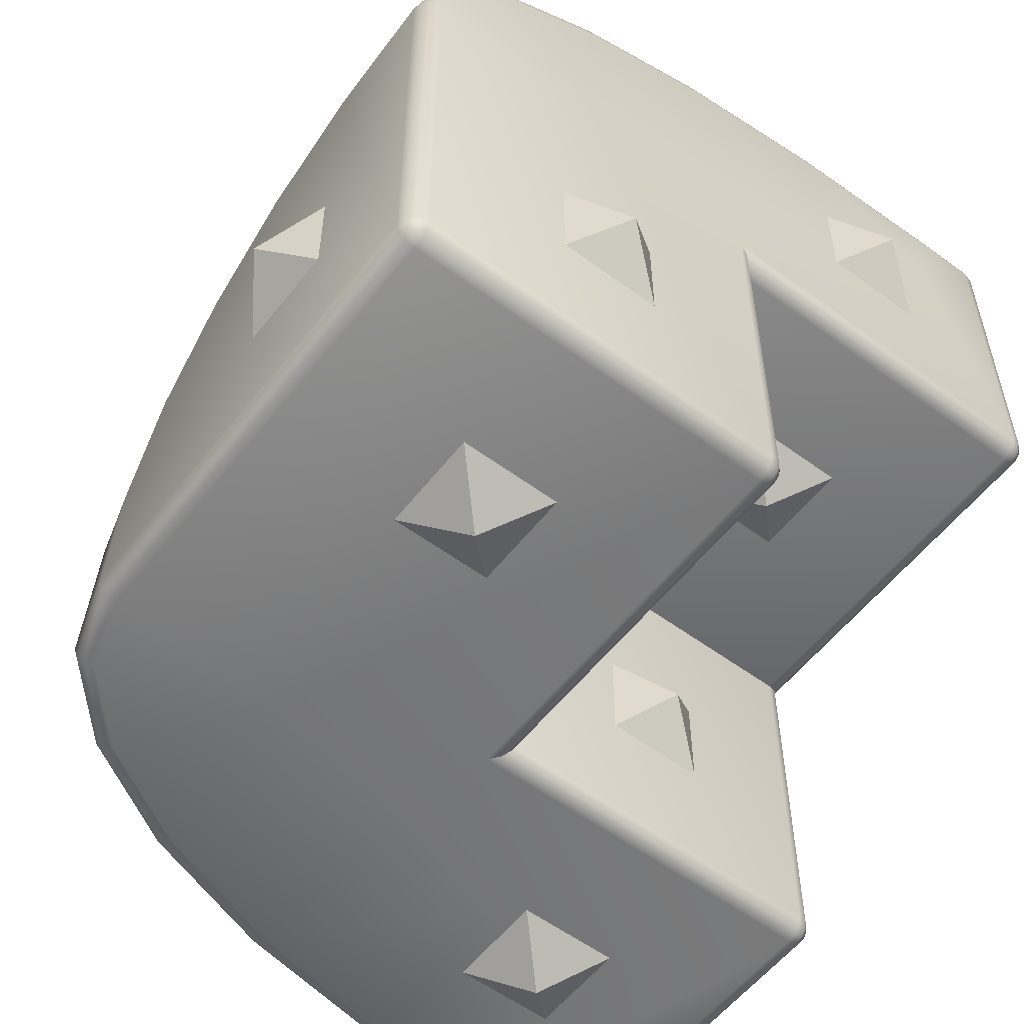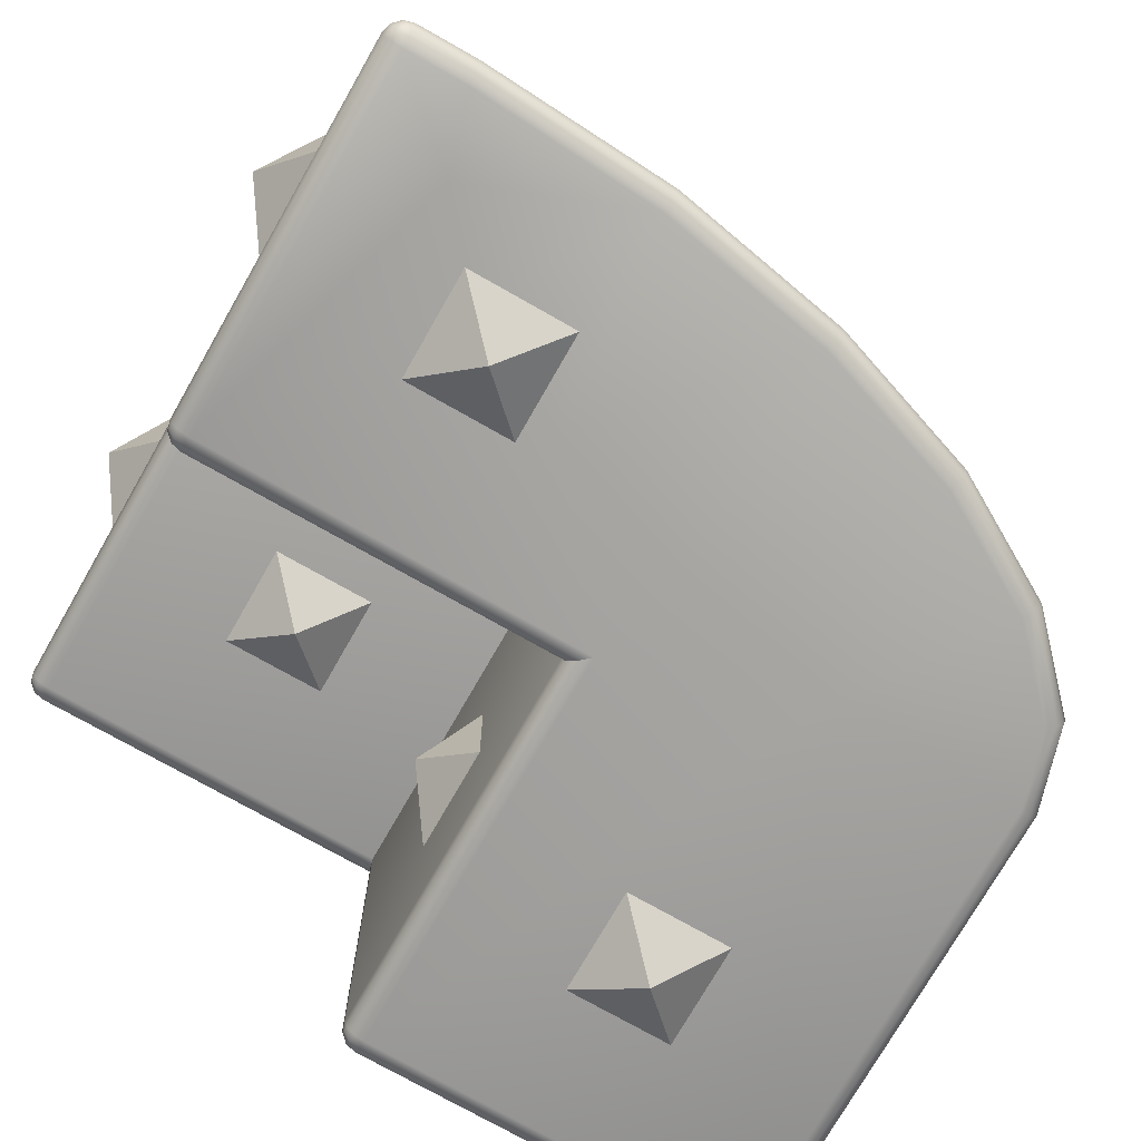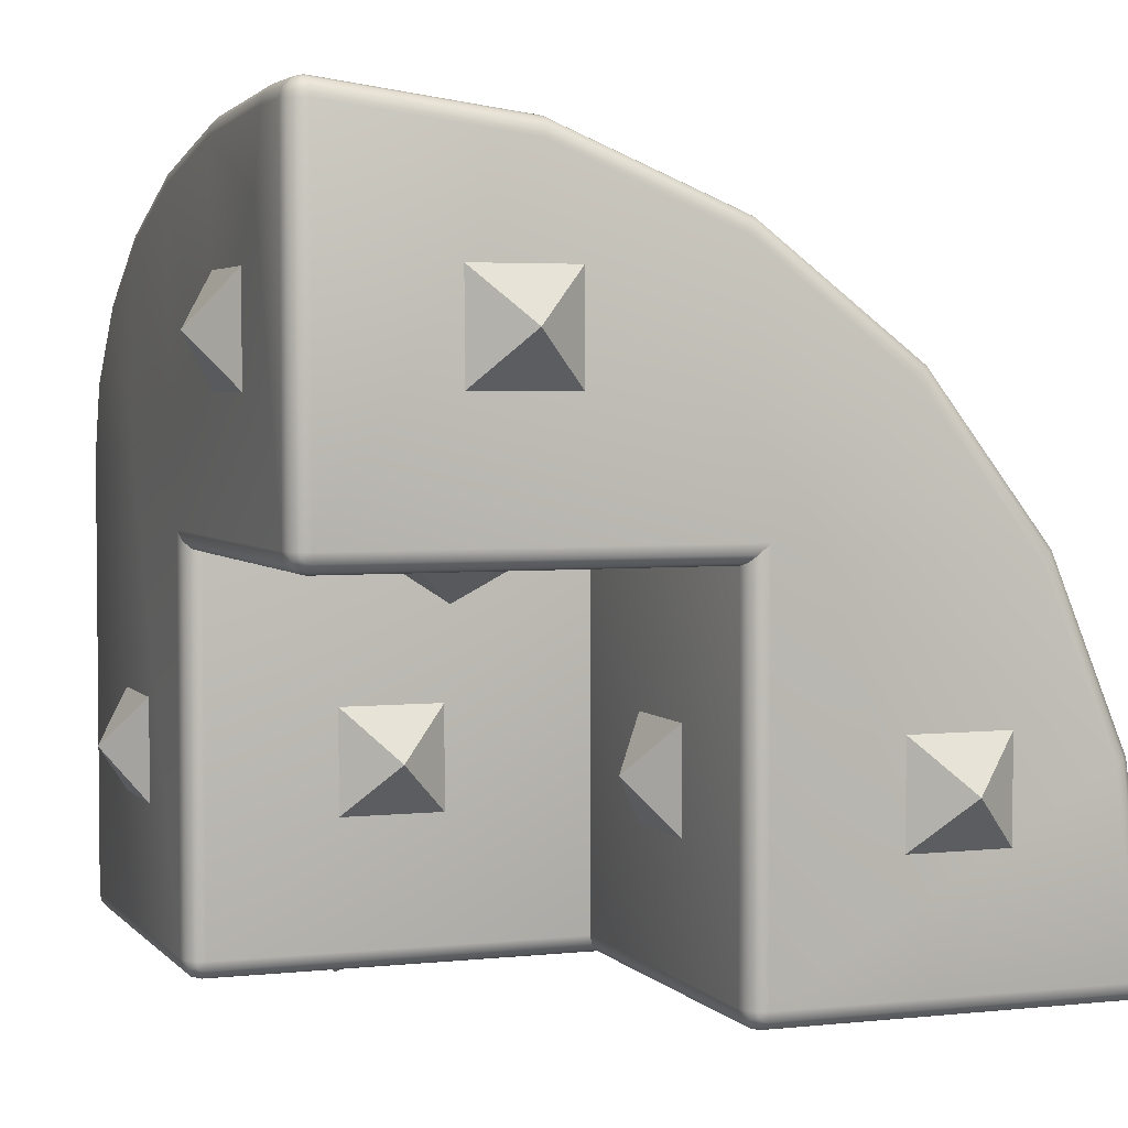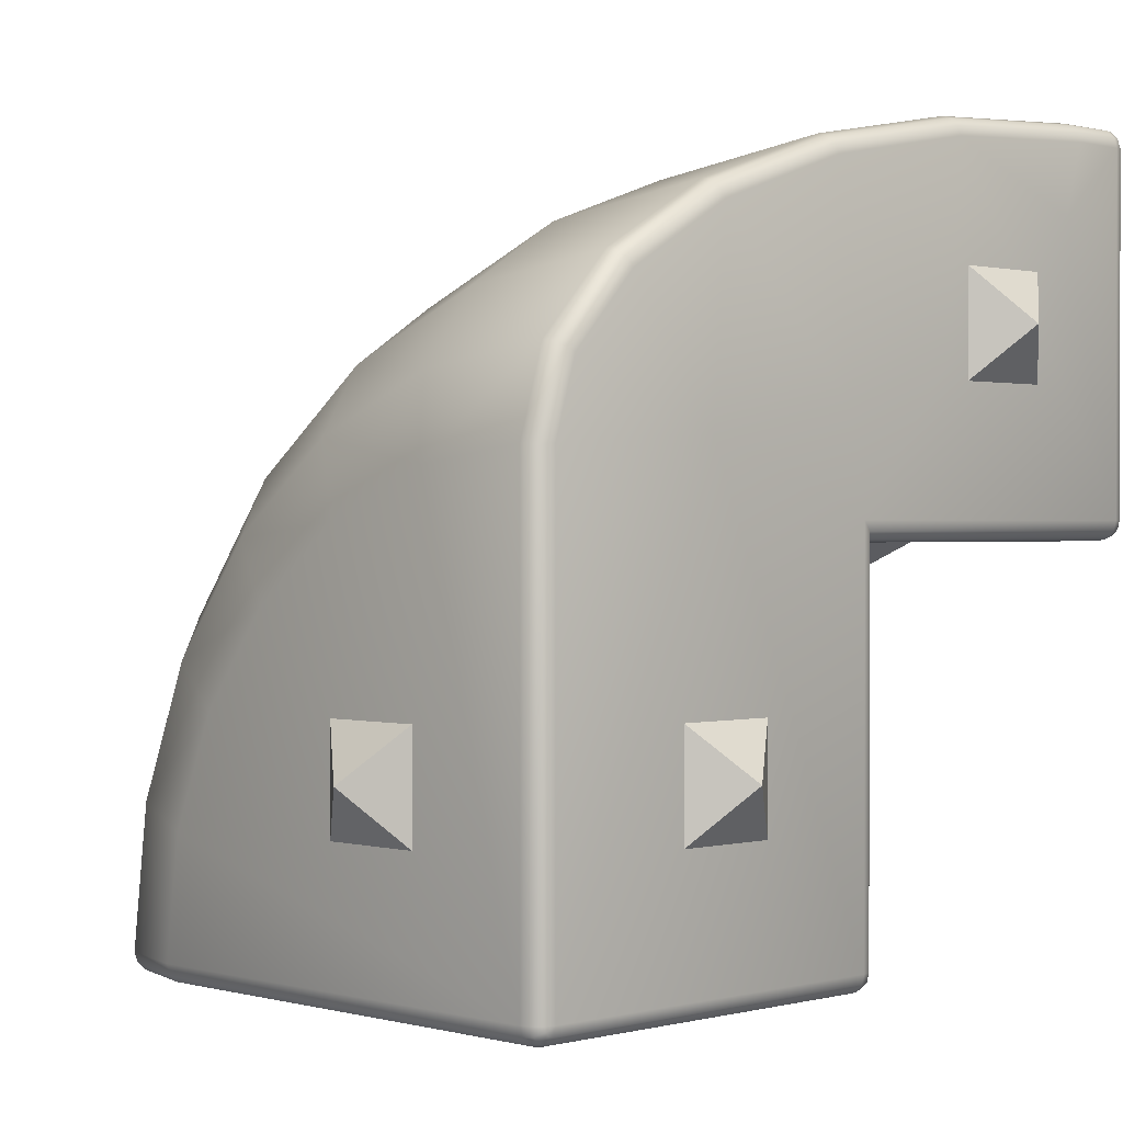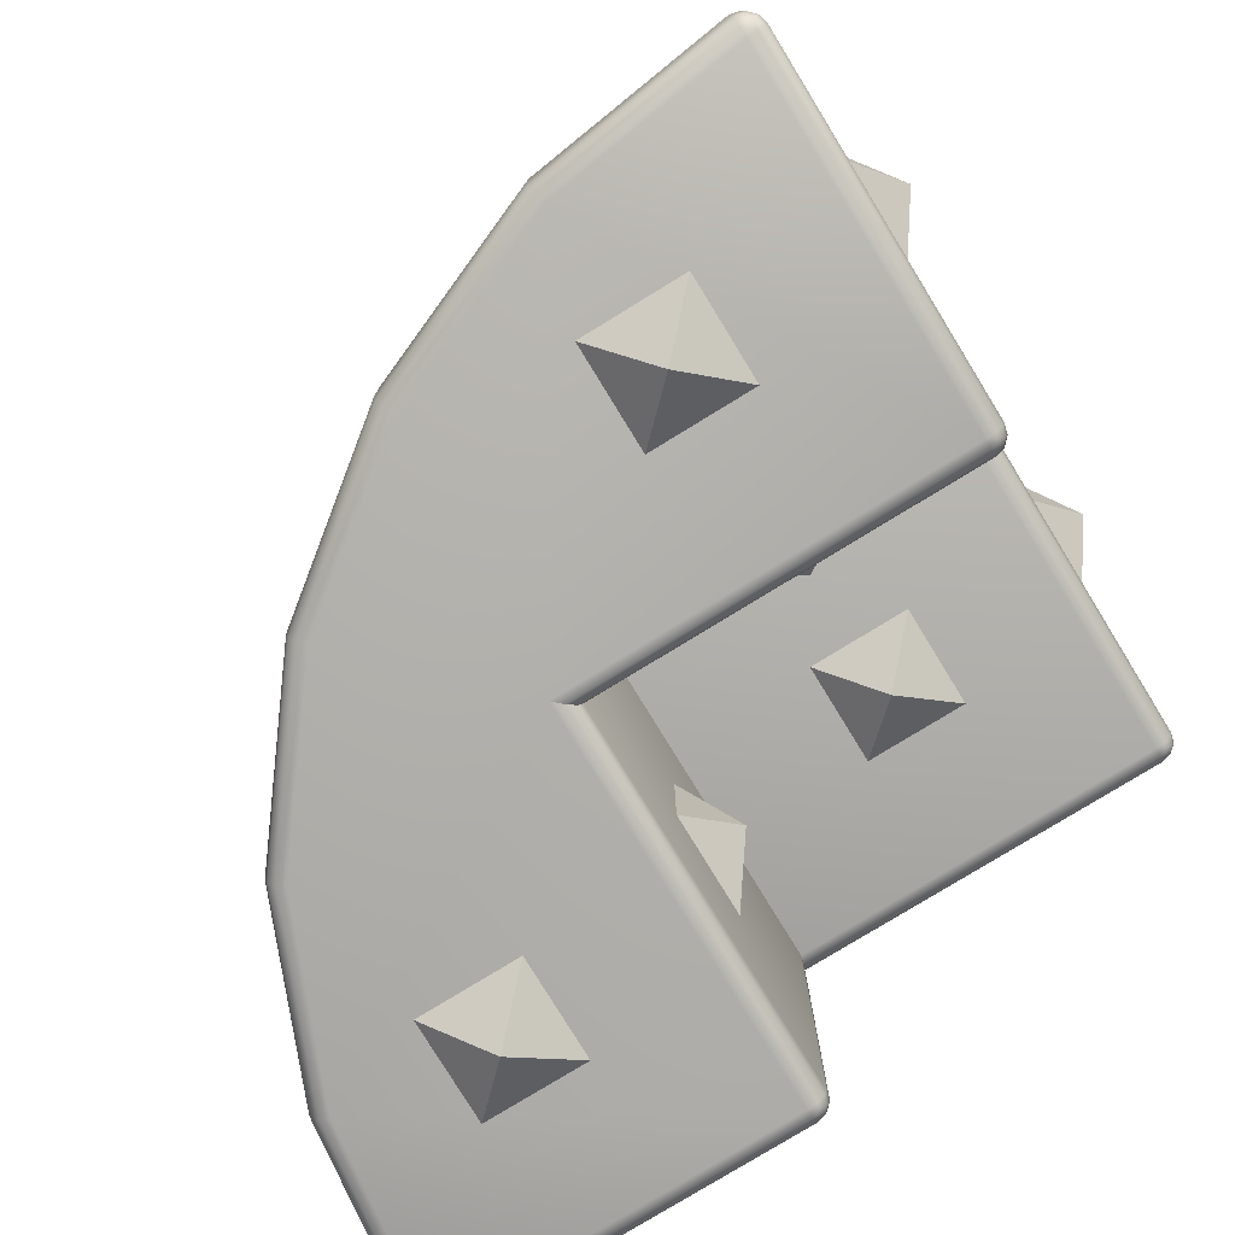
<metadata>
{"format":"obj","ext":"obj","renderer":"f3d","projection":"perspective","resolution":1024,"background":"white","views":[{"elev":-56.5,"azim":-127.6,"up":"+Z"},{"elev":-73.9,"azim":60.3,"up":"+Z"},{"elev":3.5,"azim":-20.1,"up":"+Z"},{"elev":0.7,"azim":-134.5,"up":"+Z"},{"elev":-78.6,"azim":121.5,"up":"+Y"}]}
</metadata>
<code>
v -0.475 0.5983 1.387
v -0.4933 0.9624 1.243
v -0.4933 0.5937 1.369
v -0.475 0.1651 1.467
v -0.4933 0.1629 1.449
v -0.475 -0.3 1.494
v -0.4933 -0.3 1.476
v -0.5 0.1599 1.424
v -0.5 -0.3 1.451
v -0.4933 -0.45 1.476
v -0.5 -0.45 0.55
v -0.5 -0.07945 1.09
v -0.5 0.1959 0.9306
v -0.4933 0.5 -0.475
v -0.5 1.45 -0.45
v -0.4933 1.45 -0.475
v -0.475 0.5 -0.4933
v -0.475 1.45 -0.4933
v -0.45 0.5 -0.5
v -0.45 1.45 -0.5
v 0.55 -0.45 -0.5
v 0.9305 0.1959 -0.5
v 1.09 -0.07945 -0.5
v 0.525 0.475 -0.4933
v 0.525 -0.45 -0.4933
v 0.5067 0.4567 -0.475
v 0.5067 -0.45 -0.475
v 0.5 0.45 -0.45
v 0.5 -0.45 -0.45
v 0.5 -0.45 0.5
v 0.5067 -0.475 -0.45
v -0.45 -0.475 0.5067
v 0.5067 -0.475 0.5067
v -0.45 -0.4933 0.525
v 0.525 -0.4933 0.525
v 0.525 -0.4933 -0.45
v 0.55 -0.5 -0.45
v -0.45 -0.5 0.55
v 0.55 -0.5 0.55
v -0.4625 -0.4933 0.5284
v -0.4717 -0.4933 0.5375
v -0.475 -0.4933 0.55
v -0.4933 -0.475 0.55
v -0.4875 -0.475 0.5284
v -0.4933 -0.45 0.525
v -0.4933 0.475 0.525
v -0.5 0.5 -0.45
v -0.4933 0.475 -0.45
v -0.475 0.4567 0.5067
v -0.475 0.4567 -0.45
v -0.45 0.45 0.5
v -0.45 0.45 -0.45
v 0.5 0.45 0.5
v -0.475 -0.45 0.5067
v -0.45 -0.45 0.5
v -0.4717 -0.475 0.5125
v -0.45 0.4567 -0.475
v -0.45 0.475 -0.4933
v -0.4717 0.475 -0.4875
v -0.4625 0.4567 -0.4717
v -0.4717 0.4567 -0.4625
v -0.4875 0.475 -0.4717
v -0.5 -0.45 1.451
v -0.4933 -0.475 1.451
v -0.475 -0.4933 1.451
v -0.45 -0.5 1.451
v 1.196 -0.5 0.5003
v 0.8939 -0.5 0.8939
v 1.451 -0.5 -0.45
v 0.55 -0.4933 -0.475
v 1.451 -0.4933 -0.475
v 0.55 -0.475 -0.4933
v 1.451 -0.475 -0.4933
v 1.451 -0.45 -0.5
v 0.5283 -0.475 -0.4875
v 0.5125 -0.475 -0.4717
v 0.5283 -0.4933 -0.4625
v 0.5375 -0.4933 -0.4717
v 1.476 -0.45 -0.4933
v 1.476 -0.4717 -0.4875
v 1.476 -0.4875 -0.4717
v 1.476 -0.4933 -0.45
v 1.494 -0.475 -0.45
v 1.494 -0.4717 -0.4625
v 1.501 -0.45 -0.45
v 1.494 -0.4625 -0.4717
v 1.494 -0.45 -0.475
v 1.476 -0.3 -0.4933
v 1.494 -0.3 -0.475
v 1.448 0.1629 -0.4933
v 1.424 0.1599 -0.5
v 1.451 -0.3 -0.5
v 1.221 0.952 -0.5
v 1.345 0.5874 -0.5
v 0.8062 0.5606 -0.5
v 0.8949 1.416 -0.4933
v 0.8822 1.394 -0.5
v 0.7006 1.45 -0.5
v 0.6969 1.475 -0.4933
v 0.6996 1.493 -0.475
v 0.9042 1.433 -0.475
v 1.095 1.255 -0.475
v 1.081 1.243 -0.4933
v 1.26 0.97 -0.475
v 1.243 0.9624 -0.4933
v 1.387 0.5983 -0.475
v 1.369 0.5937 -0.4933
v 1.467 0.1651 -0.475
v 1.473 0.1659 -0.45
v 1.501 -0.3 -0.45
v 1.434 -0.3 0.05485
v 1.434 -0.45 0.05485
v 1.239 -0.45 0.5253
v 1.239 -0.3 0.5253
v 0.9292 -0.3 0.9293
v 0.9292 -0.45 0.9293
v 0.5253 -0.3 1.239
v 0.5253 -0.45 1.239
v 0.0548 -0.45 1.434
v 0.0548 -0.3 1.434
v -0.45 -0.3 1.501
v -0.45 -0.45 1.501
v -0.475 -0.45 1.494
v -0.45 0.1659 1.473
v -0.45 0.6 1.393
v -0.475 0.97 1.26
v -0.45 0.9728 1.266
v -0.475 1.255 1.095
v -0.4933 1.243 1.081
v -0.5 1.227 1.061
v -0.5 0.952 1.221
v -0.5 0.5874 1.345
v -0.5 -0.2462 1.269
v -0.5 1.394 0.8822
v -0.5 1.45 0.7006
v -0.4933 1.416 0.8949
v -0.4933 1.475 0.697
v -0.475 1.493 -0.45
v -0.475 1.493 0.6996
v -0.475 1.433 0.9042
v -0.45 1.259 1.101
v -0.45 1.5 0.7006
v -0.45 1.439 0.9076
v -0.45 1.5 -0.45
v -0.475 1.488 -0.4717
v -0.4933 1.475 -0.45
v -0.4933 1.472 -0.4625
v -0.4933 1.463 -0.4717
v -0.475 1.472 -0.4875
v -0.45 1.475 -0.4933
v -0.45 1.493 -0.475
v 0.7006 1.5 -0.45
v 0.9076 1.439 -0.45
v 1.101 1.259 -0.45
v 1.266 0.9728 -0.45
v 1.393 0.6 -0.45
v 1.208 0.9728 -0.005796
v 1.331 0.6 0.02711
v 1.146 0.6 0.4717
v 1.036 0.9728 0.4081
v 0.7636 0.9728 0.7636
v 0.8535 0.6 0.8535
v 0.4717 0.6 1.146
v 0.4081 0.9728 1.036
v 0.0271 0.6 1.331
v -0.0058 0.9728 1.208
v -0.0487 1.259 1.048
v -0.1522 1.5 0.6614
v 0.6613 1.5 -0.1522
v 0.8613 1.439 -0.09862
v 0.5464 1.5 0.1253
v 0.7257 1.439 0.2288
v 0.3636 1.5 0.3636
v 0.51 1.439 0.51
v 0.1253 1.5 0.5464
v 0.2288 1.439 0.7258
v -0.0986 1.439 0.8614
v 0.3253 1.259 0.8929
v 0.6464 1.259 0.6464
v 0.8928 1.259 0.3253
v 1.048 1.259 -0.04868
v 0.5116 0.1659 1.216
v 0.0478 0.1659 1.408
v 0.91 0.1659 0.91
v 1.216 0.1659 0.5117
v 1.408 0.1659 0.04779
v -0.4717 -0.4625 1.494
v -0.4875 -0.4717 1.476
v -0.4717 -0.4875 1.476
v -0.4625 -0.4717 1.494
v -0.45 -0.475 1.494
v 0.5219 -0.475 1.233
v 0.0531 -0.475 1.428
v 0.9245 -0.475 0.9245
v 1.428 -0.475 0.05311
v 1.233 -0.475 0.5219
v 1.41 -0.4933 0.04838
v 1.218 -0.4933 0.5128
v 0.9116 -0.4933 0.9116
v 0.5128 -0.4933 1.218
v 0.0483 -0.4933 1.41
v -0.45 -0.4933 1.476
v 0.0419 -0.5 1.386
v 0.5003 -0.5 1.196
v 1.386 -0.5 0.04191
v 1.061 1.227 -0.5
v 0 0.35 0
v 0.13 0.45 -0.13
v 0.13 0.45 0.13
v -0.13 0.45 -0.13
v -0.13 0.45 0.13
v 0.13 1.5 0.13
v 0 1.6 0
v -0.13 1.5 0.13
v 0.13 1.5 -0.13
v -0.13 1.5 -0.13
v 0.13 -0.13 0.5
v 0 -0 0.4
v 0.13 0.13 0.5
v -0.13 -0.13 0.5
v -0.13 0.13 0.5
v -0.6 0.95 0
v -0.5 0.82 -0.13
v -0.5 0.82 0.13
v -0.5 1.08 -0.13
v -0.5 1.08 0.13
v 0.13 -0.5 0.87
v 0 -0.6 1
v -0.13 -0.5 0.87
v 0.13 -0.5 1.13
v -0.13 -0.5 1.13
v -0.13 0.82 -0.5
v 0 0.95 -0.6
v 0.13 0.82 -0.5
v -0.13 1.08 -0.5
v 0.13 1.08 -0.5
v 0.4 0 0
v 0.5 -0.13 0.13
v 0.5 0.13 0.13
v 0.5 -0.13 -0.13
v 0.5 0.13 -0.13
v 1 -0.6 -0
v 1.13 -0.5 0.13
v 0.87 -0.5 0.13
v 1.13 -0.5 -0.13
v 0.87 -0.5 -0.13
v -0.5 0.9881 0.7275
v -0.5 0.5 0.55
v -0.5 0.5606 0.8062
v 0.55 0.5 -0.5
v 0.7275 0.9881 -0.5
v 1.269 -0.2462 -0.5
v -0.5 0.132 1.132
v -0.6 1e-06 1
v -0.5 -0.132 1.132
v -0.5 0.132 0.868
v -0.5 -0.132 0.868
v 1 1e-06 -0.6
v 1.132 -0.132 -0.5
v 0.868 -0.132 -0.5
v 1.132 0.132 -0.5
v 0.868 0.132 -0.5
f 1 2 3
f 4 3 5
f 6 5 7
f 7 8 9
f 9 10 7
f 11 12 13
f 14 15 16
f 17 16 18
f 19 18 20
f 21 22 23
f 24 21 25
f 26 25 27
f 28 27 29
f 30 28 29
f 31 30 29
f 32 30 33
f 34 33 35
f 36 33 31
f 37 35 36
f 38 35 39
f 40 34 38
f 41 40 38
f 41 38 42
f 41 43 44
f 44 11 45
f 11 46 45
f 46 47 48
f 49 48 50
f 51 50 52
f 53 52 28
f 30 51 53
f 54 51 55
f 45 49 54
f 45 56 44
f 56 41 44
f 40 32 34
f 54 32 56
f 57 28 52
f 58 26 57
f 19 24 58
f 17 58 59
f 60 58 57
f 60 57 52
f 61 60 52
f 61 52 50
f 61 48 62
f 14 48 47
f 14 59 62
f 59 61 62
f 63 43 64
f 64 42 65
f 65 38 66
f 67 68 39
f 69 70 71
f 71 72 73
f 73 21 74
f 72 25 21
f 75 27 25
f 31 27 76
f 31 77 36
f 37 36 77
f 37 77 78
f 70 37 78
f 72 78 75
f 77 75 78
f 79 73 74
f 80 71 73
f 69 81 82
f 83 81 84
f 85 83 84
f 85 84 86
f 87 85 86
f 79 86 80
f 84 80 86
f 87 88 89
f 90 89 88
f 88 91 90
f 88 74 92
f 93 94 95
f 96 97 98
f 98 99 96
f 96 100 101
f 96 102 103
f 103 104 105
f 105 106 107
f 107 108 90
f 106 109 108
f 108 110 89
f 110 87 89
f 85 111 112
f 113 111 114
f 113 115 116
f 116 117 118
f 119 117 120
f 119 121 122
f 123 121 6
f 121 4 6
f 124 1 4
f 125 126 1
f 127 128 126
f 126 129 2
f 2 130 131
f 3 131 132
f 5 132 8
f 12 133 8
f 129 134 130
f 135 134 136
f 136 137 135
f 137 15 135
f 138 137 139
f 139 136 140
f 128 136 129
f 141 140 128
f 142 140 143
f 144 139 142
f 144 145 138
f 146 145 147
f 15 146 147
f 15 147 148
f 16 15 148
f 18 148 149
f 18 150 20
f 99 20 150
f 99 151 100
f 100 144 152
f 101 152 153
f 101 154 102
f 102 155 104
f 104 156 106
f 156 157 158
f 159 157 160
f 159 161 162
f 163 161 164
f 165 164 166
f 165 127 125
f 127 167 141
f 167 143 141
f 143 168 142
f 169 152 144
f 170 152 169
f 170 171 172
f 172 173 174
f 174 175 176
f 176 168 177
f 178 177 167
f 179 176 178
f 180 174 179
f 181 172 180
f 181 153 170
f 155 181 157
f 160 181 180
f 161 180 179
f 164 179 178
f 164 167 166
f 124 165 125
f 182 165 183
f 184 163 182
f 185 162 184
f 185 158 159
f 109 158 186
f 110 186 111
f 111 185 114
f 114 184 115
f 115 182 117
f 120 182 183
f 120 124 121
f 145 150 149
f 148 145 149
f 187 122 123
f 187 10 188
f 188 63 64
f 64 189 188
f 189 187 188
f 187 190 122
f 190 191 122
f 191 119 122
f 192 119 193
f 194 118 192
f 194 113 116
f 195 113 196
f 195 85 112
f 82 195 197
f 198 195 196
f 199 196 194
f 200 194 192
f 200 193 201
f 201 191 202
f 190 202 191
f 65 202 189
f 66 201 202
f 203 200 201
f 68 200 204
f 67 199 68
f 205 198 67
f 205 82 197
f 10 6 7
f 94 90 91
f 93 107 94
f 206 105 93
f 97 103 206
f 207 208 209
f 207 210 208
f 207 211 210
f 207 209 211
f 212 213 214
f 215 213 212
f 216 213 215
f 214 213 216
f 217 218 219
f 220 218 217
f 221 218 220
f 219 218 221
f 222 223 224
f 222 225 223
f 222 226 225
f 222 224 226
f 227 228 229
f 230 228 227
f 231 228 230
f 229 228 231
f 232 233 234
f 235 233 232
f 236 233 235
f 234 233 236
f 237 238 239
f 237 240 238
f 237 241 240
f 237 239 241
f 242 243 244
f 242 245 243
f 242 246 245
f 242 244 246
f 1 126 2
f 4 1 3
f 6 4 5
f 7 5 8
f 9 63 10
f 135 15 247
f 15 47 247
f 47 248 247
f 11 63 133
f 63 9 133
f 247 248 249
f 248 11 13
f 249 248 13
f 11 133 12
f 14 47 15
f 17 14 16
f 19 17 18
f 250 19 251
f 19 20 251
f 20 98 251
f 251 95 250
f 250 95 22
f 92 74 252
f 74 21 252
f 21 250 22
f 23 252 21
f 24 250 21
f 26 24 25
f 28 26 27
f 30 53 28
f 31 33 30
f 32 55 30
f 34 32 33
f 36 35 33
f 37 39 35
f 38 34 35
f 41 42 43
f 44 43 11
f 11 248 46
f 46 248 47
f 49 46 48
f 51 49 50
f 53 51 52
f 30 55 51
f 54 49 51
f 45 46 49
f 45 54 56
f 56 40 41
f 40 56 32
f 54 55 32
f 57 26 28
f 58 24 26
f 19 250 24
f 17 19 58
f 60 59 58
f 61 50 48
f 14 62 48
f 14 17 59
f 59 60 61
f 63 11 43
f 64 43 42
f 65 42 38
f 203 66 38
f 39 37 205
f 37 69 205
f 203 38 39
f 68 204 39
f 204 203 39
f 205 67 39
f 69 37 70
f 71 70 72
f 73 72 21
f 72 75 25
f 75 76 27
f 31 29 27
f 31 76 77
f 72 70 78
f 77 76 75
f 79 80 73
f 80 81 71
f 69 71 81
f 83 82 81
f 79 87 86
f 84 81 80
f 87 79 88
f 90 108 89
f 88 92 91
f 88 79 74
f 94 91 22
f 91 92 252
f 23 91 252
f 23 22 91
f 22 95 94
f 95 251 93
f 251 98 97
f 206 251 97
f 206 93 251
f 96 99 100
f 96 101 102
f 103 102 104
f 105 104 106
f 107 106 108
f 106 156 109
f 108 109 110
f 110 85 87
f 85 110 111
f 113 112 111
f 113 114 115
f 116 115 117
f 119 118 117
f 119 120 121
f 123 122 121
f 121 124 4
f 124 125 1
f 125 127 126
f 127 141 128
f 126 128 129
f 2 129 130
f 3 2 131
f 5 3 132
f 133 9 8
f 8 132 13
f 132 131 249
f 13 132 249
f 131 130 247
f 130 134 247
f 134 135 247
f 247 249 131
f 13 12 8
f 129 136 134
f 137 146 15
f 138 146 137
f 139 137 136
f 128 140 136
f 141 143 140
f 142 139 140
f 144 138 139
f 144 151 145
f 146 138 145
f 18 16 148
f 18 149 150
f 99 98 20
f 99 150 151
f 100 151 144
f 101 100 152
f 101 153 154
f 102 154 155
f 104 155 156
f 156 155 157
f 159 158 157
f 159 160 161
f 163 162 161
f 165 163 164
f 165 166 127
f 127 166 167
f 167 177 143
f 143 177 168
f 142 168 144
f 168 175 144
f 175 173 144
f 173 171 144
f 171 169 144
f 170 153 152
f 170 169 171
f 172 171 173
f 174 173 175
f 176 175 168
f 178 176 177
f 179 174 176
f 180 172 174
f 181 170 172
f 181 154 153
f 155 154 181
f 160 157 181
f 161 160 180
f 164 161 179
f 164 178 167
f 124 183 165
f 182 163 165
f 184 162 163
f 185 159 162
f 185 186 158
f 109 156 158
f 110 109 186
f 111 186 185
f 114 185 184
f 115 184 182
f 120 117 182
f 120 183 124
f 145 151 150
f 148 147 145
f 187 123 10
f 188 10 63
f 64 65 189
f 189 190 187
f 191 193 119
f 192 118 119
f 194 116 118
f 194 196 113
f 195 112 113
f 195 83 85
f 82 83 195
f 198 197 195
f 199 198 196
f 200 199 194
f 200 192 193
f 201 193 191
f 190 189 202
f 65 66 202
f 66 203 201
f 203 204 200
f 68 199 200
f 67 198 199
f 205 197 198
f 205 69 82
f 10 123 6
f 94 107 90
f 93 105 107
f 206 103 105
f 97 96 103
f 253 254 255
f 254 253 256
f 257 254 256
f 254 257 255
f 258 259 260
f 259 258 261
f 258 262 261
f 262 258 260

</code>
